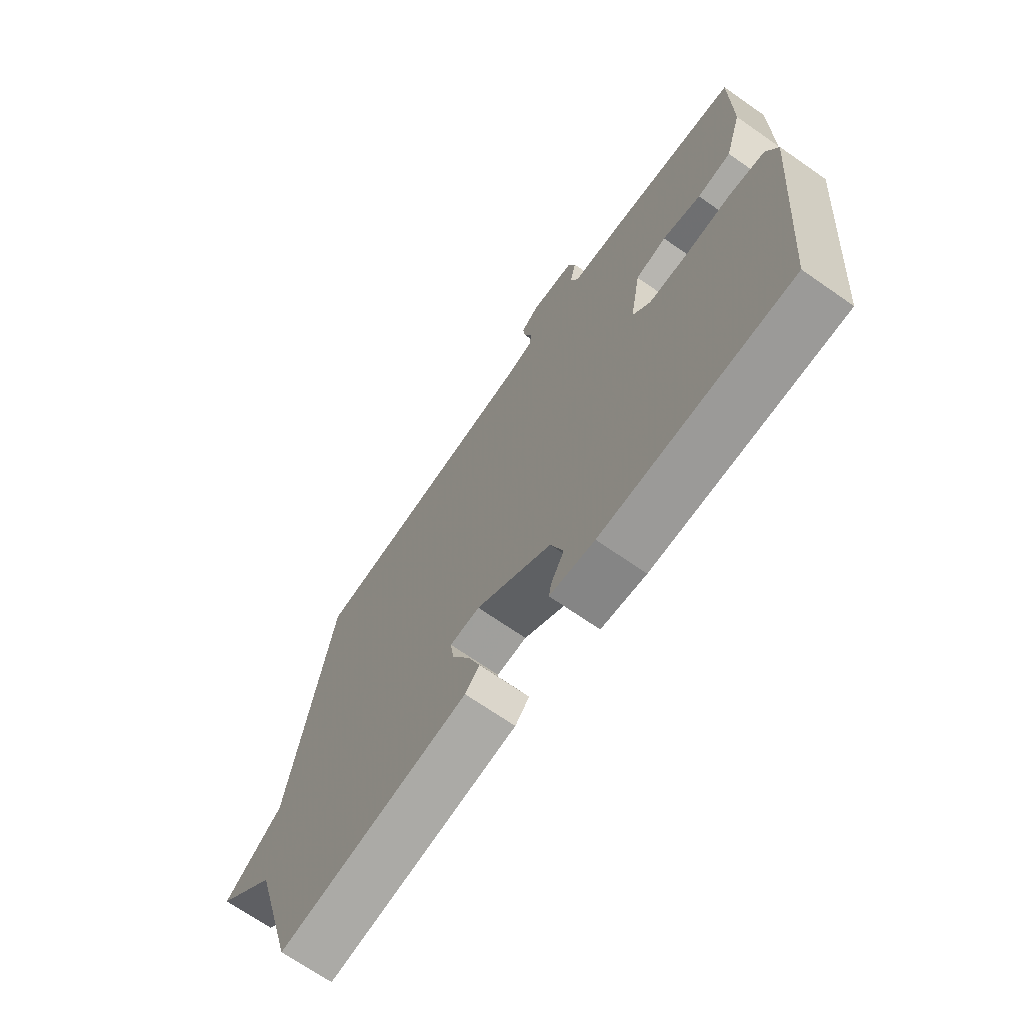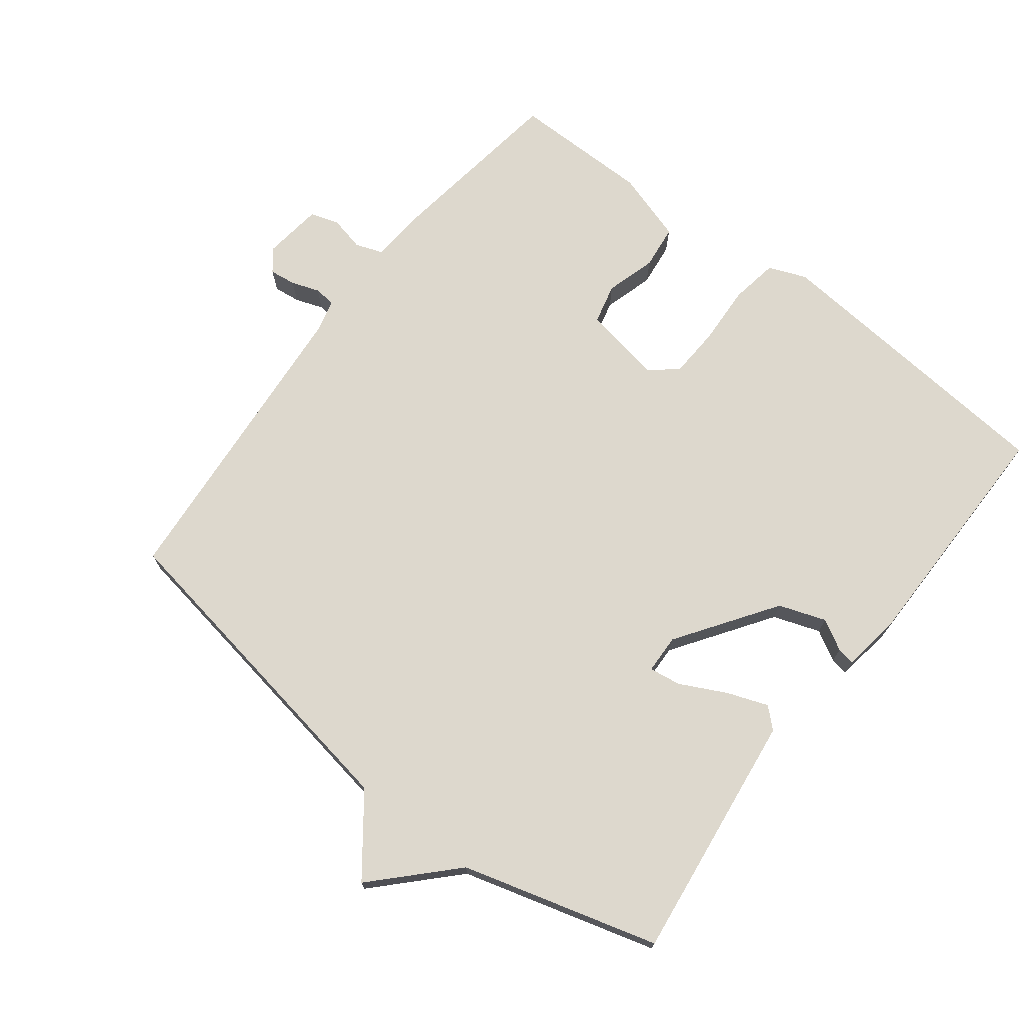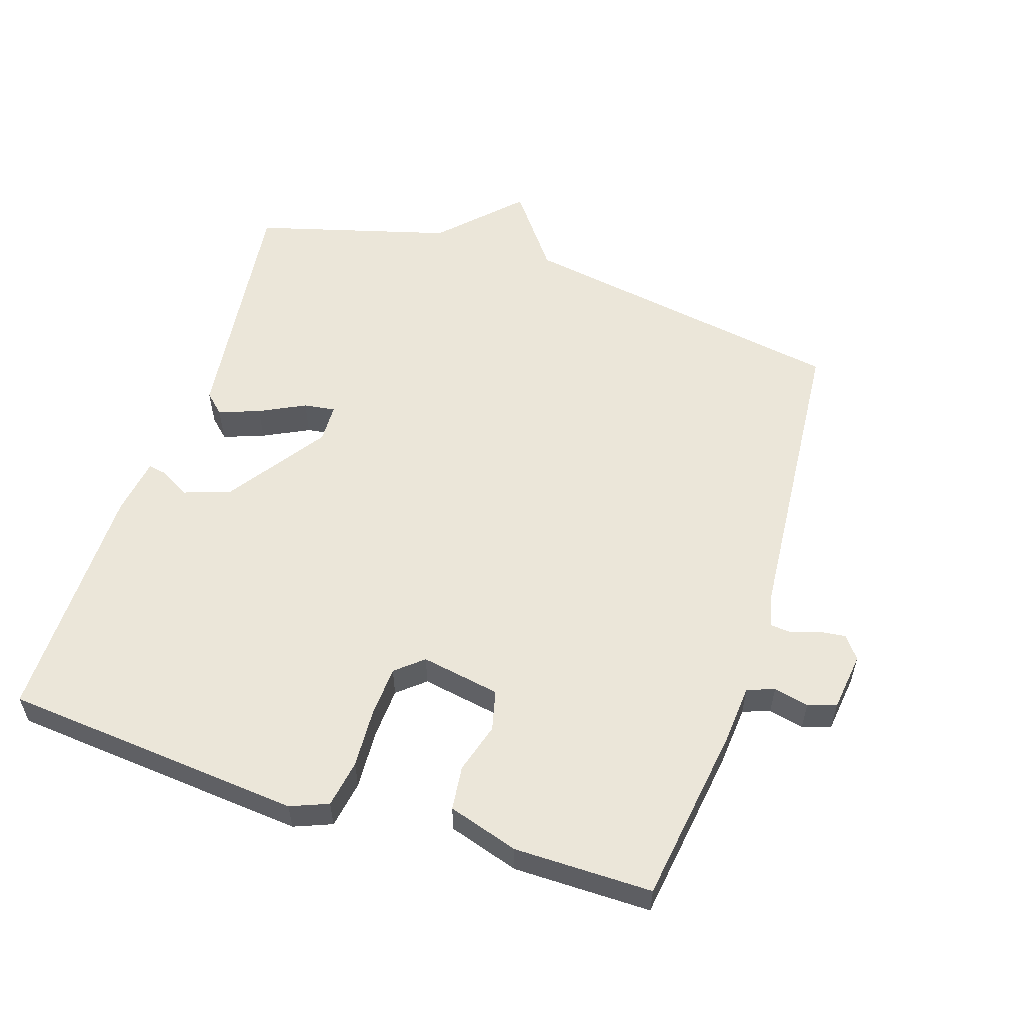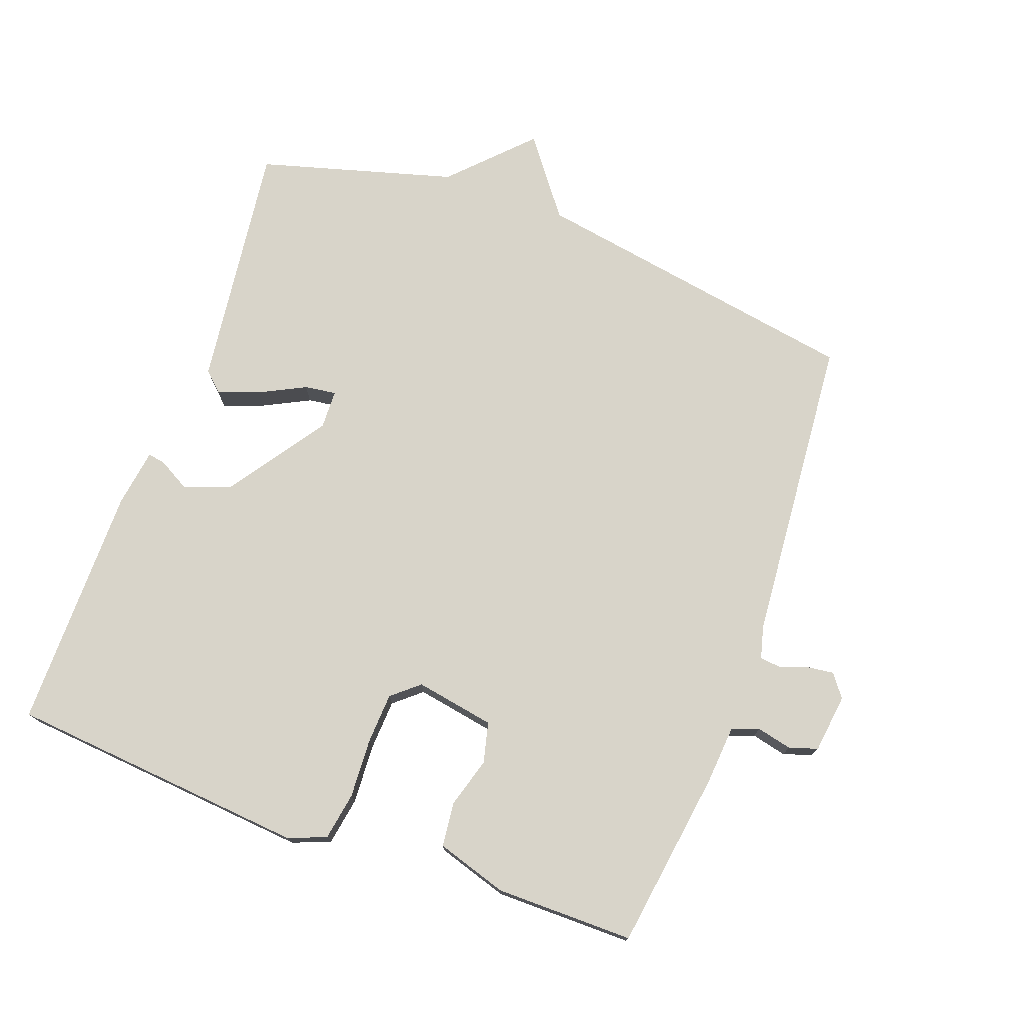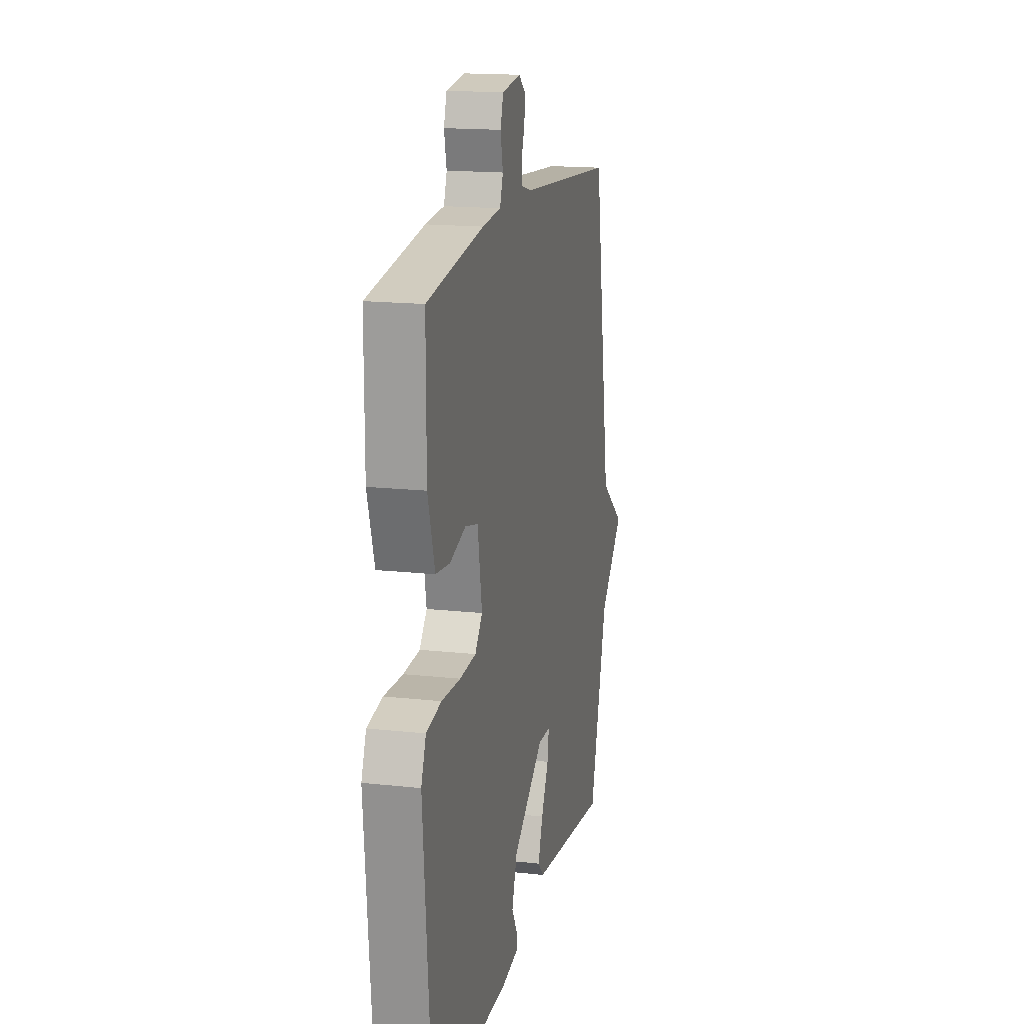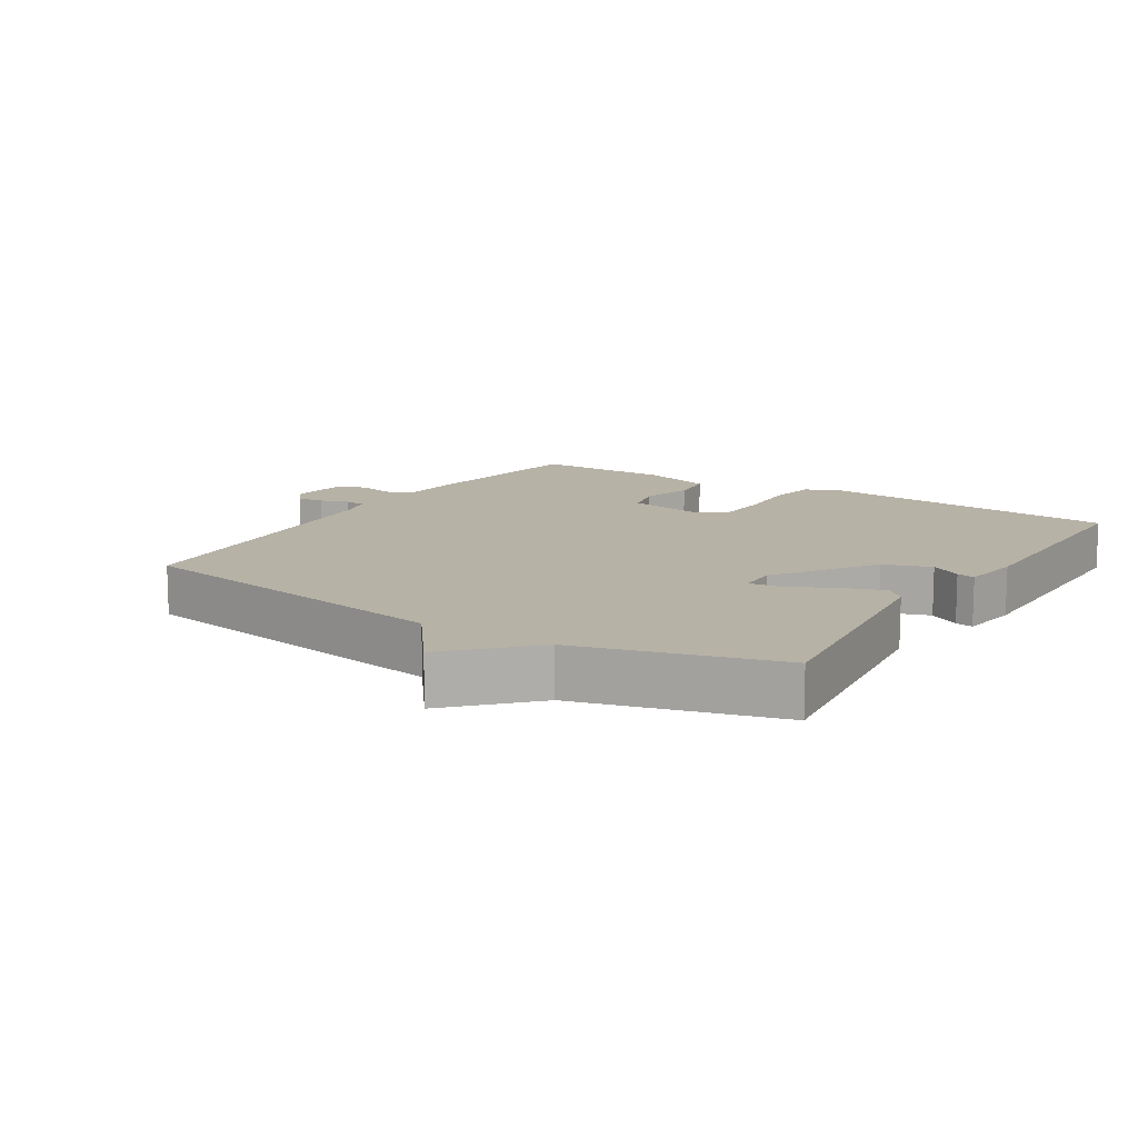
<metadata>
{"format":"obj","ext":"obj","renderer":"f3d","projection":"perspective","resolution":1024,"background":"white","views":[{"elev":-69.4,"azim":-124.9,"up":"+Z"},{"elev":72.1,"azim":127.7,"up":"+Y"},{"elev":56.2,"azim":-71.8,"up":"+Y"},{"elev":75.1,"azim":-69.8,"up":"+Y"},{"elev":16.5,"azim":-77.3,"up":"+Z"},{"elev":12.4,"azim":122.5,"up":"+Y"}]}
</metadata>
<code>
v -0.5 0.07 0.5
v -0.23 0.07 0.538
v -0.14 0.07 0.545
v -0.125 0.07 0.586
v -0.137 0.07 0.639
v -0.123 0.07 0.682
v -0.034 0.07 0.693
v 0 0.07 0.667
v -0.005 0.07 0.627
v -0.02 0.07 0.585
v -0.017 0.07 0.553
v 0.032 0.07 0.54
v 0.5 0.07 0.5
v 0.584 0.07 -0.004
v 0.7 0.07 -0.092
v 0.584 0.07 -0.204
v 0.5 0.07 -0.5
v 0.124 0.07 -0.452
v 0.096 0.07 -0.422
v 0.119 0.07 -0.36
v 0.154 0.07 -0.291
v 0.161 0.07 -0.243
v 0.102 0.07 -0.241
v -0.047 0.07 -0.343
v -0.072 0.07 -0.414
v -0.046 0.07 -0.46
v -0.041 0.07 -0.487
v -0.129 0.07 -0.5
v -0.5 0.07 -0.5
v -0.539 0.07 -0.046
v -0.516 0.07 0.011
v -0.444 0.07 0.023
v -0.354 0.07 0.018
v -0.277 0.07 0.022
v -0.242 0.07 0.063
v -0.263 0.07 0.183
v -0.324 0.07 0.198
v -0.4 0.07 0.176
v -0.467 0.07 0.184
v -0.5 0.07 0.291
v -0.5 0 0.5
v -0.23 0 0.538
v -0.14 0 0.545
v -0.125 0 0.586
v -0.137 0 0.639
v -0.123 0 0.682
v -0.034 0 0.693
v 0 0 0.667
v -0.005 0 0.627
v -0.02 0 0.585
v -0.017 0 0.553
v 0.032 0 0.54
v 0.5 0 0.5
v 0.584 0 -0.004
v 0.7 0 -0.092
v 0.584 0 -0.204
v 0.5 0 -0.5
v 0.124 0 -0.452
v 0.096 0 -0.422
v 0.119 0 -0.36
v 0.154 0 -0.291
v 0.161 0 -0.243
v 0.102 0 -0.241
v -0.047 0 -0.343
v -0.072 0 -0.414
v -0.046 0 -0.46
v -0.041 0 -0.487
v -0.129 0 -0.5
v -0.5 0 -0.5
v -0.539 0 -0.046
v -0.516 0 0.011
v -0.444 0 0.023
v -0.354 0 0.018
v -0.277 0 0.022
v -0.242 0 0.063
v -0.263 0 0.183
v -0.324 0 0.198
v -0.4 0 0.176
v -0.467 0 0.184
v -0.5 0 0.291
f 1 2 3
f 40 1 3
f 39 40 3
f 38 39 3
f 37 38 3
f 36 37 3
f 35 36 3 4
f 31 32 33
f 30 31 33
f 29 30 33
f 28 29 33
f 27 28 33
f 26 27 33
f 25 26 33
f 24 25 33 34
f 23 24 34 35
f 19 20 21
f 18 19 21
f 17 18 21
f 16 17 21
f 16 21 22
f 15 16 22
f 14 15 22
f 22 23 35
f 14 22 35
f 13 14 35
f 12 13 35
f 8 9 10
f 7 8 10
f 6 7 10
f 5 6 10
f 4 5 10
f 4 10 11
f 35 4 11
f 11 12 35
f 43 42 41
f 43 41 80
f 43 80 79
f 43 79 78
f 43 78 77
f 43 77 76
f 44 43 76 75
f 73 72 71
f 73 71 70
f 73 70 69
f 73 69 68
f 73 68 67
f 73 67 66
f 73 66 65
f 74 73 65 64
f 75 74 64 63
f 61 60 59
f 61 59 58
f 61 58 57
f 61 57 56
f 62 61 56
f 62 56 55
f 62 55 54
f 75 63 62
f 75 62 54
f 75 54 53
f 75 53 52
f 50 49 48
f 50 48 47
f 50 47 46
f 50 46 45
f 50 45 44
f 51 50 44
f 51 44 75
f 75 52 51
f 1 41 42 2
f 2 42 43 3
f 3 43 44 4
f 4 44 45 5
f 5 45 46 6
f 6 46 47 7
f 7 47 48 8
f 8 48 49 9
f 9 49 50 10
f 10 50 51 11
f 11 51 52 12
f 12 52 53 13
f 13 53 54 14
f 14 54 55 15
f 15 55 56 16
f 16 56 57 17
f 17 57 58 18
f 18 58 59 19
f 19 59 60 20
f 20 60 61 21
f 21 61 62 22
f 22 62 63 23
f 23 63 64 24
f 24 64 65 25
f 25 65 66 26
f 26 66 67 27
f 27 67 68 28
f 28 68 69 29
f 29 69 70 30
f 30 70 71 31
f 31 71 72 32
f 32 72 73 33
f 33 73 74 34
f 34 74 75 35
f 35 75 76 36
f 36 76 77 37
f 37 77 78 38
f 38 78 79 39
f 39 79 80 40
f 40 80 41 1

</code>
